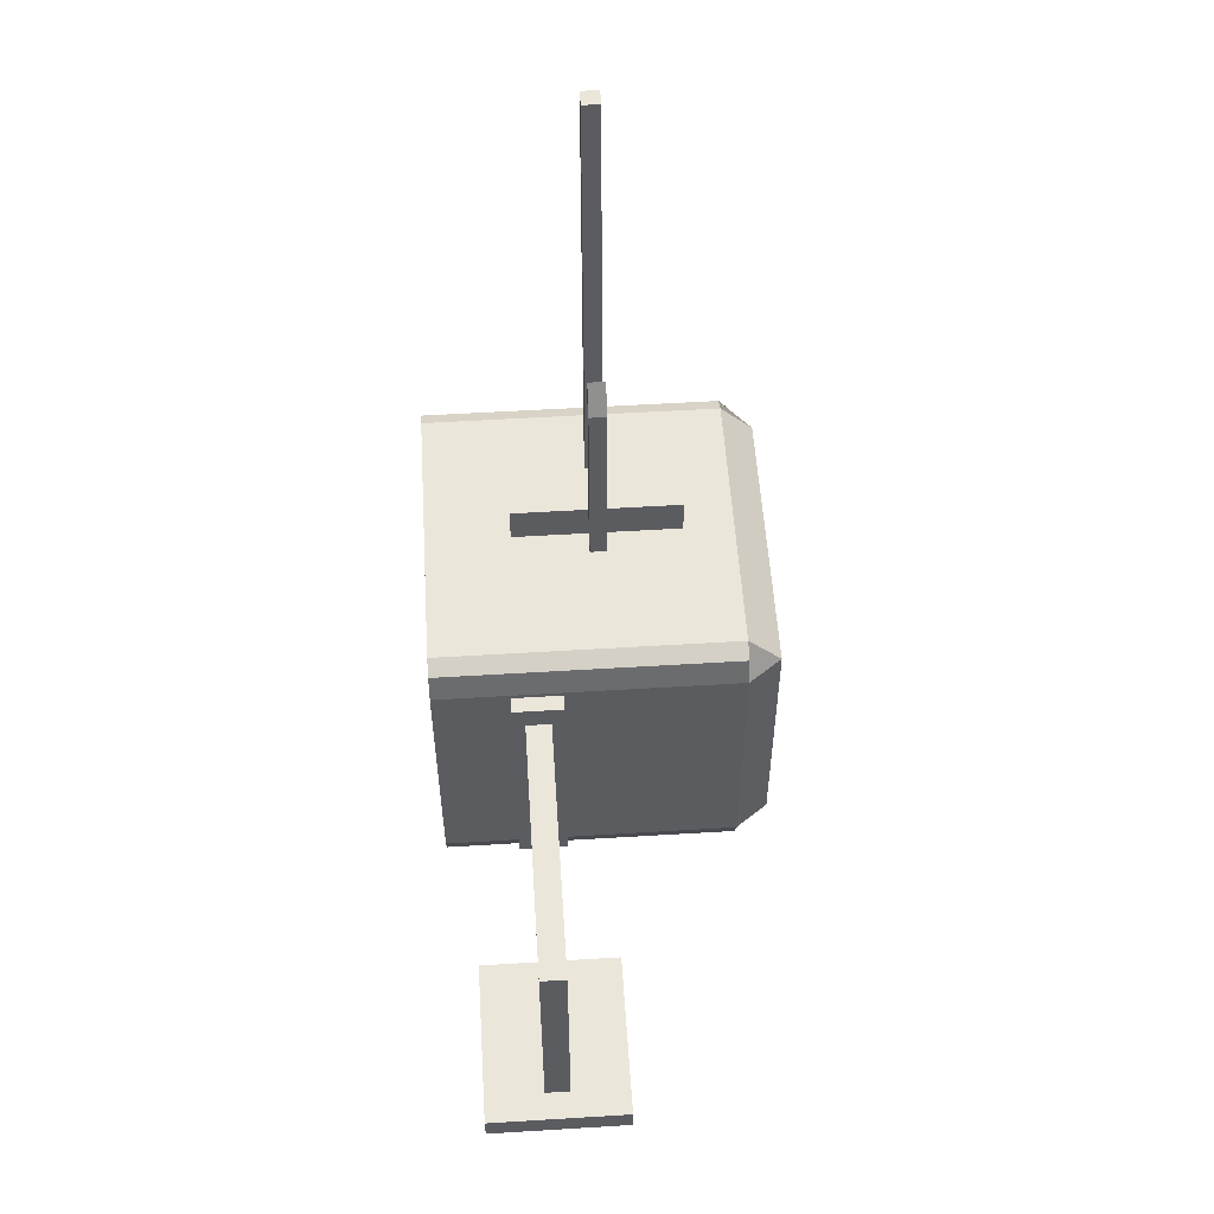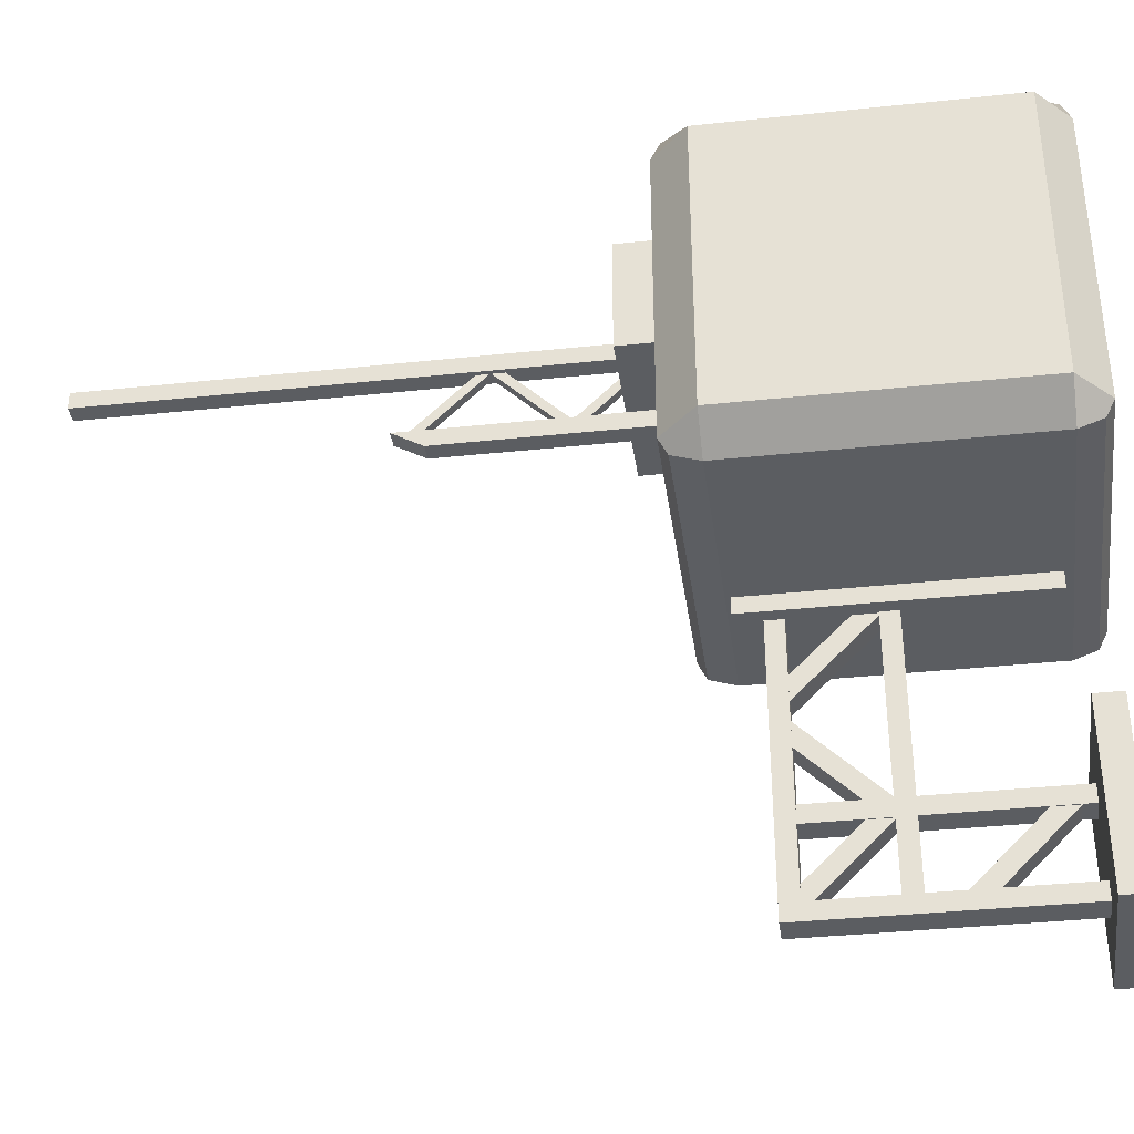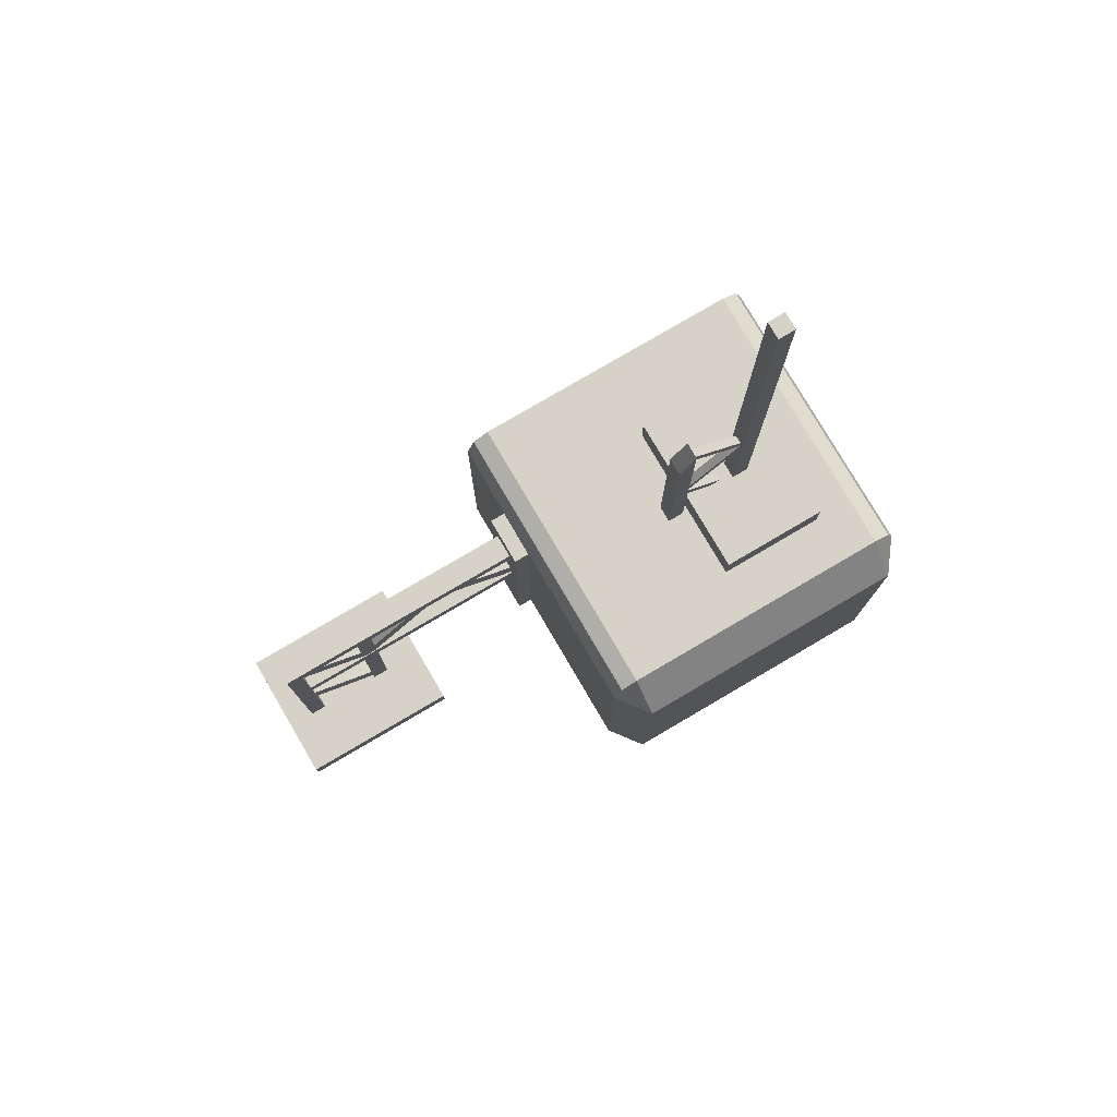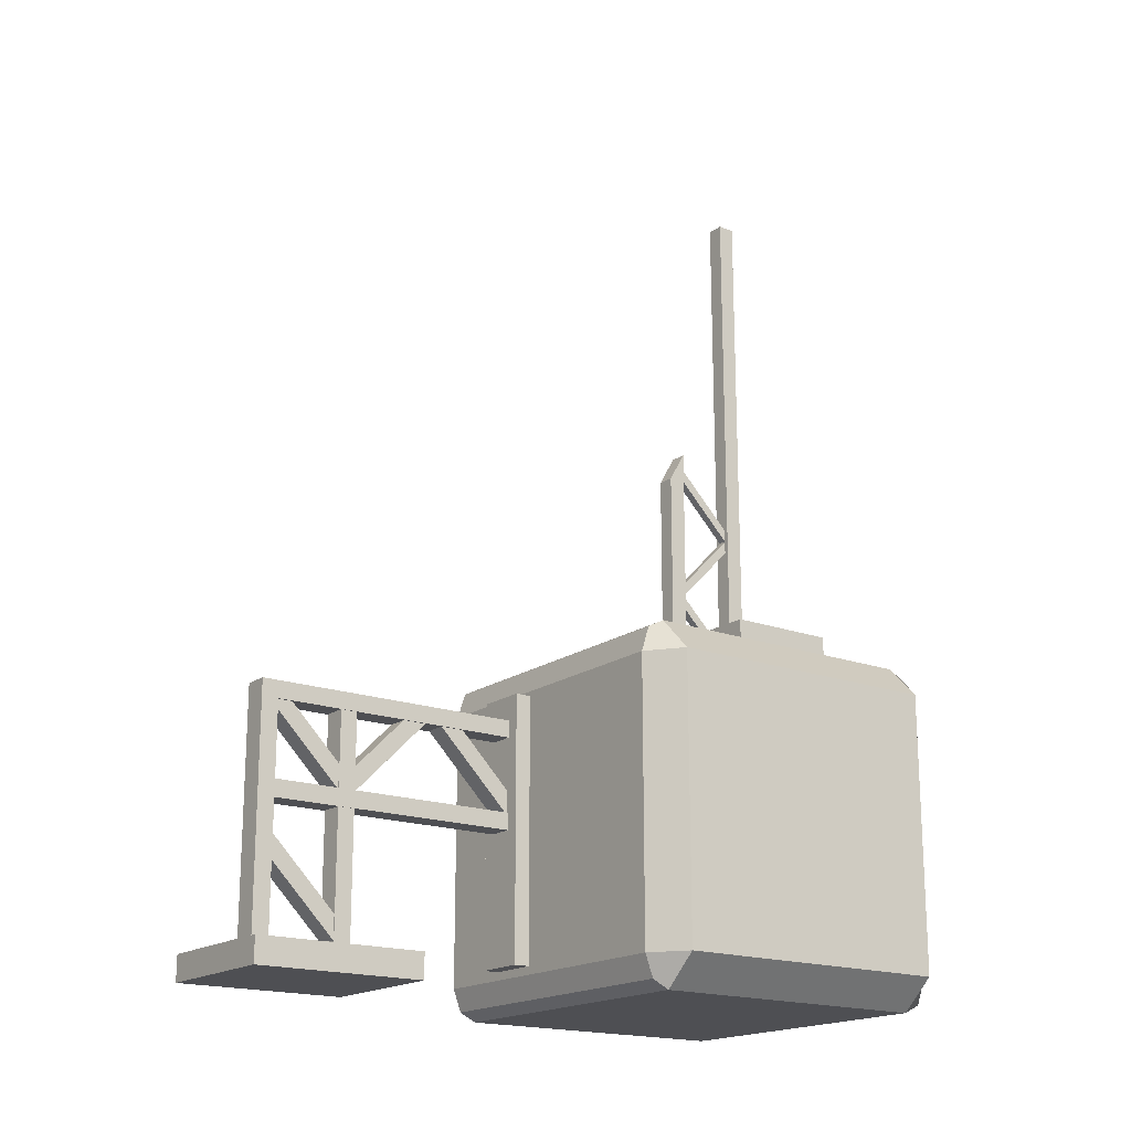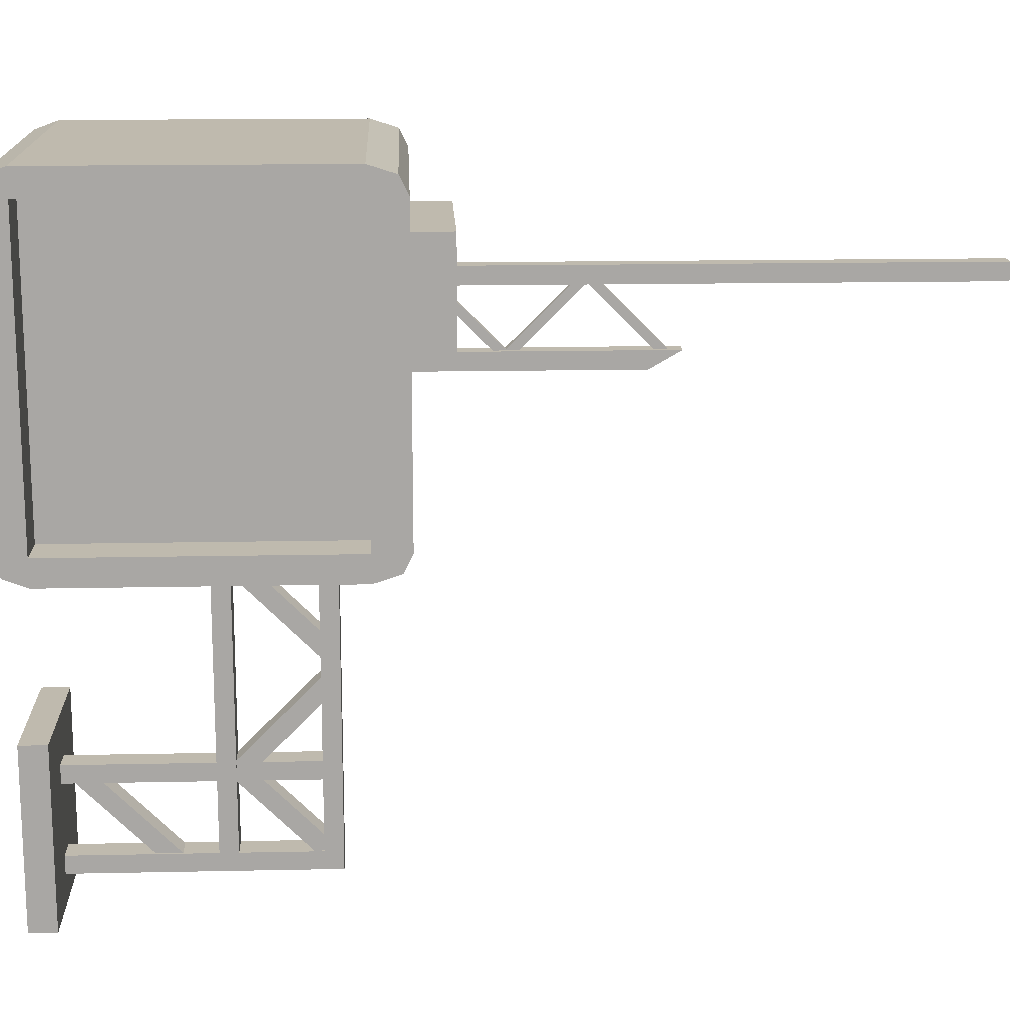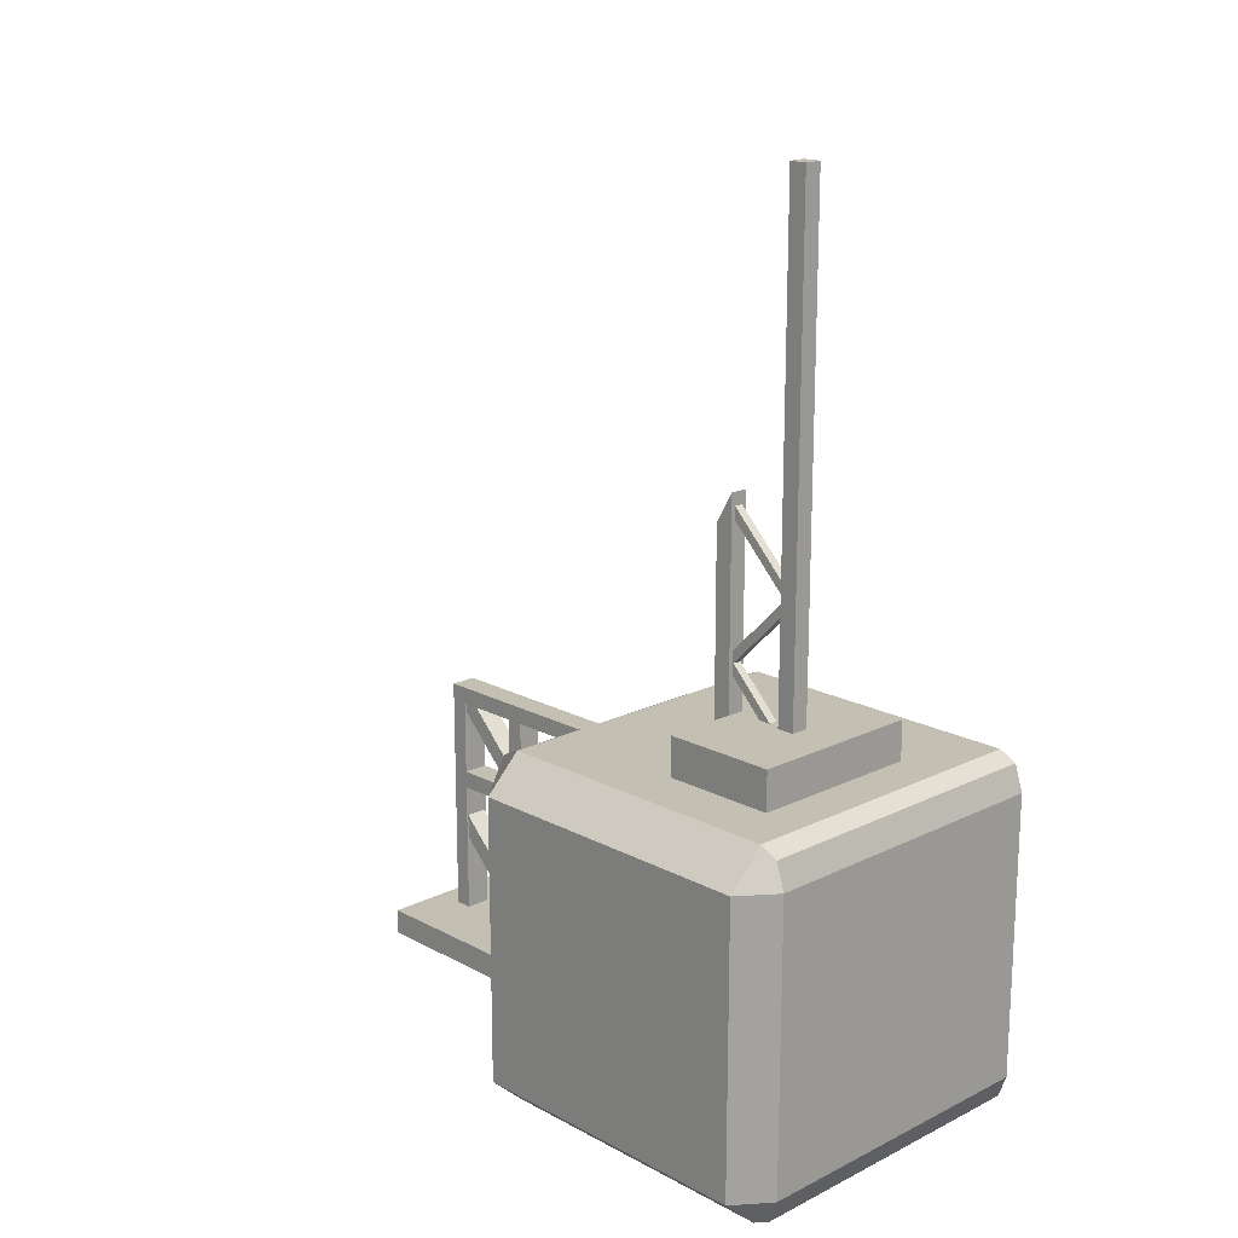
<metadata>
{"format":"obj","ext":"obj","renderer":"f3d","projection":"perspective","resolution":1024,"background":"white","views":[{"elev":54.7,"azim":176.3,"up":"+Y"},{"elev":-36.0,"azim":-82.1,"up":"+Z"},{"elev":78.5,"azim":-120.4,"up":"+Y"},{"elev":-18.2,"azim":-126.1,"up":"+Y"},{"elev":15.5,"azim":87.5,"up":"+Z"},{"elev":17.7,"azim":-43.9,"up":"+Y"}]}
</metadata>
<code>
o TV_立方体.012
v 0.1 -0.04149 0.06459
v 0.1 0.04149 0.06459
v -0.1 -0.04149 0.06459
v -0.1 0.04149 0.06459
v 0.1 -0.04149 -0.06459
v 0.1 0.04149 -0.06459
v -0.1 -0.04149 -0.06459
v -0.1 0.04149 -0.06459
v 0.1649 -0.3626 -0.4284
v 0.1649 -0.3926 -0.4284
v -0.005086 -0.3626 -0.4284
v -0.005086 -0.3926 -0.4284
v 0.1649 -0.3626 -0.6284
v 0.1649 -0.3926 -0.6284
v -0.005086 -0.3626 -0.6284
v -0.005086 -0.3926 -0.6284
v 0.1096 -0.3576 -0.2359
v 0.1096 -0.04857 -0.2359
v 0.04957 -0.3576 -0.2359
v 0.04957 -0.04857 -0.2359
v 0.1096 -0.3576 -0.2759
v 0.1096 -0.04857 -0.2759
v 0.04957 -0.3576 -0.2759
v 0.04957 -0.04857 -0.2759
v 0.09457 -0.07741 -0.2356
v 0.09457 -0.07741 -0.5756
v 0.06457 -0.07741 -0.2356
v 0.06457 -0.07741 -0.5756
v 0.09457 -0.09741 -0.2356
v 0.09457 -0.09741 -0.5756
v 0.06457 -0.09741 -0.2356
v 0.06457 -0.09741 -0.5756
v 0.09457 -0.3774 -0.5754
v 0.09457 -0.07744 -0.5754
v 0.06457 -0.3774 -0.5754
v 0.06457 -0.07744 -0.5754
v 0.09457 -0.3774 -0.5954
v 0.09457 -0.07744 -0.5954
v 0.06457 -0.3774 -0.5954
v 0.06457 -0.07744 -0.5954
v 0.09257 -0.177 -0.2584
v 0.09257 -0.07797 -0.3573
v 0.06657 -0.177 -0.2584
v 0.06657 -0.07797 -0.3573
v 0.09257 -0.1911 -0.2725
v 0.09257 -0.09211 -0.3715
v 0.06657 -0.1911 -0.2725
v 0.06657 -0.09211 -0.3715
v 0.09357 -0.3774 -0.4771
v 0.09357 -0.07744 -0.4771
v 0.06557 -0.3774 -0.4771
v 0.06557 -0.07744 -0.4771
v 0.09357 -0.3774 -0.4971
v 0.09357 -0.07744 -0.4971
v 0.06557 -0.3774 -0.4971
v 0.06557 -0.07744 -0.4971
v 0.09257 -0.1911 -0.4816
v 0.09257 -0.09211 -0.3826
v 0.06657 -0.1911 -0.4816
v 0.06657 -0.09211 -0.3826
v 0.09257 -0.177 -0.4958
v 0.09257 -0.07797 -0.3968
v 0.06657 -0.177 -0.4958
v 0.06657 -0.07797 -0.3968
v 0.09257 -0.177 -0.478
v 0.09257 -0.07797 -0.577
v 0.06657 -0.177 -0.478
v 0.06657 -0.07797 -0.577
v 0.09257 -0.1911 -0.4922
v 0.09257 -0.09211 -0.5912
v 0.06657 -0.1911 -0.4922
v 0.06657 -0.09211 -0.5912
v 0.09457 -0.1849 -0.2356
v 0.09457 -0.1849 -0.5756
v 0.06457 -0.1849 -0.2356
v 0.06457 -0.1849 -0.5756
v 0.09457 -0.2049 -0.2356
v 0.09457 -0.2049 -0.5756
v 0.06457 -0.2049 -0.2356
v 0.06457 -0.2049 -0.5756
v 0.09257 -0.3393 -0.478
v 0.09257 -0.2403 -0.577
v 0.06657 -0.3393 -0.478
v 0.06657 -0.2403 -0.577
v 0.09257 -0.3534 -0.4922
v 0.09257 -0.2544 -0.5912
v 0.06657 -0.3534 -0.4922
v 0.06657 -0.2544 -0.5912
v -0.2 -0.0431 -0.05703
v 0.2 -0.0431 -0.05703
v 0.2 -0.0431 -0.257
v -0.1597 -0.0431 -0.257
v 0.2 -0.3931 -0.2473
v 0.2 -0.01308 -0.2473
v -0.1597 -0.3931 -0.2473
v -0.1597 -0.01308 -0.2473
v -0.1597 -0.4031 -0.05703
v -0.1597 -0.003097 -0.05703
v 0.2 -0.4031 -0.05703
v 0.2 -0.003097 -0.05703
v -0.1597 -0.3671 -0.257
v 0.2 -0.3671 -0.257
v 0.2 -0.3671 -0.05703
v -0.2 -0.3671 -0.05703
v -0.2 -0.0431 -0.227
v 0.2 -0.0431 -0.227
v -0.1597 -0.003097 -0.227
v 0.2 -0.4031 -0.227
v -0.1597 -0.4031 -0.227
v 0.2 -0.003097 -0.227
v 0.2 -0.3671 -0.227
v -0.2 -0.3671 -0.227
v 0.1522 -0.0431 -0.227
v 0.1522 -0.0431 -0.05703
v 0.1522 -0.3671 -0.05703
v 0.1522 -0.3671 -0.227
v 0.2 -0.0431 0.143
v -0.1597 -0.0431 0.143
v 0.2 -0.3931 0.1333
v 0.2 -0.01308 0.1333
v -0.1597 -0.3931 0.1333
v -0.1597 -0.01308 0.1333
v -0.1597 -0.3671 0.143
v 0.2 -0.3671 0.143
v -0.2 -0.0431 0.113
v 0.2 -0.0431 0.113
v -0.1597 -0.003097 0.113
v 0.2 -0.4031 0.113
v -0.1597 -0.4031 0.113
v 0.2 -0.003097 0.113
v 0.2 -0.3671 0.113
v -0.2 -0.3671 0.113
v 0.1522 -0.0431 0.113
v 0.1522 -0.3671 0.113
v 0.01 -0.02849 -0.07186
v 0.01 0.2715 -0.07186
v -0.01 -0.02849 -0.07186
v -0.01 0.2715 -0.07186
v 0.01 -0.02849 -0.09186
v 0.01 0.2369 -0.09186
v -0.01 -0.02849 -0.09186
v -0.01 0.2369 -0.09186
v 0.005 0.1798 0.005217
v 0.005 0.2575 -0.07256
v -0.005 0.1798 0.005217
v -0.005 0.2575 -0.07256
v 0.005 0.1727 -0.001854
v 0.005 0.2505 -0.07963
v -0.005 0.1727 -0.001854
v -0.005 0.2505 -0.07963
v 0.005 0.09107 -0.07256
v 0.005 0.1689 0.005217
v -0.005 0.09107 -0.07256
v -0.005 0.1689 0.005217
v 0.005 0.09814 -0.07963
v 0.005 0.1759 -0.001854
v -0.005 0.09814 -0.07963
v -0.005 0.1759 -0.001854
v 0.005 0.01652 0.005217
v 0.005 0.09431 -0.07256
v -0.005 0.01652 0.005217
v -0.005 0.09431 -0.07256
v 0.005 0.009453 -0.001854
v 0.005 0.08723 -0.07963
v -0.005 0.009453 -0.001854
v -0.005 0.08723 -0.07963
v 0.01 0.001439 0.01583
v 0.01 0.6014 0.01583
v -0.01 0.001439 0.01583
v -0.01 0.6014 0.01583
v 0.01 0.001439 -0.004174
v 0.01 0.6014 -0.004174
v -0.01 0.001439 -0.004174
v -0.01 0.6014 -0.004174
f 1 2 4 3
f 3 4 8 7
f 7 8 6 5
f 5 6 2 1
f 3 7 5 1
f 8 4 2 6
f 9 10 12 11
f 11 12 16 15
f 15 16 14 13
f 13 14 10 9
f 11 15 13 9
f 16 12 10 14
f 17 18 20 19
f 19 20 24 23
f 23 24 22 21
f 21 22 18 17
f 19 23 21 17
f 24 20 18 22
f 25 26 28 27
f 27 28 32 31
f 31 32 30 29
f 29 30 26 25
f 27 31 29 25
f 32 28 26 30
f 33 34 36 35
f 35 36 40 39
f 39 40 38 37
f 37 38 34 33
f 35 39 37 33
f 40 36 34 38
f 41 42 44 43
f 43 44 48 47
f 47 48 46 45
f 45 46 42 41
f 43 47 45 41
f 48 44 42 46
f 49 50 52 51
f 51 52 56 55
f 55 56 54 53
f 53 54 50 49
f 51 55 53 49
f 56 52 50 54
f 57 58 60 59
f 59 60 64 63
f 63 64 62 61
f 61 62 58 57
f 59 63 61 57
f 64 60 58 62
f 65 66 68 67
f 67 68 72 71
f 71 72 70 69
f 69 70 66 65
f 67 71 69 65
f 72 68 66 70
f 73 74 76 75
f 75 76 80 79
f 79 80 78 77
f 77 78 74 73
f 75 79 77 73
f 80 76 74 78
f 81 82 84 83
f 83 84 88 87
f 87 88 86 85
f 85 86 82 81
f 83 87 85 81
f 88 84 82 86
f 108 111 103 99
f 105 107 96 92
f 92 96 94 91
f 112 105 92 101
f 109 95 93 108
f 101 92 91 102
f 107 98 100 110
f 95 101 102 93
f 106 110 100 90
f 109 112 101 95
f 97 104 112 109
f 102 91 106 111
f 91 94 110 106
f 96 107 110 94
f 97 109 108 99
f 104 89 105 112
f 89 98 107 105
f 93 102 111 108
f 116 113 114 115
f 106 90 114 113
f 111 106 113 116
f 103 111 116 115
f 128 99 103 131
f 125 118 122 127
f 118 117 120 122
f 132 123 118 125
f 129 128 119 121
f 123 124 117 118
f 127 130 100 98
f 121 119 124 123
f 126 90 100 130
f 129 121 123 132
f 97 129 132 104
f 124 131 126 117
f 117 126 130 120
f 122 120 130 127
f 97 99 128 129
f 104 132 125 89
f 89 125 127 98
f 119 128 131 124
f 134 115 114 133
f 126 133 114 90
f 131 134 133 126
f 103 115 134 131
f 135 136 138 137
f 137 138 142 141
f 141 142 140 139
f 139 140 136 135
f 137 141 139 135
f 142 138 136 140
f 143 144 146 145
f 145 146 150 149
f 149 150 148 147
f 147 148 144 143
f 145 149 147 143
f 150 146 144 148
f 151 152 154 153
f 153 154 158 157
f 157 158 156 155
f 155 156 152 151
f 153 157 155 151
f 158 154 152 156
f 159 160 162 161
f 161 162 166 165
f 165 166 164 163
f 163 164 160 159
f 161 165 163 159
f 166 162 160 164
f 167 168 170 169
f 169 170 174 173
f 173 174 172 171
f 171 172 168 167
f 169 173 171 167
f 174 170 168 172

</code>
